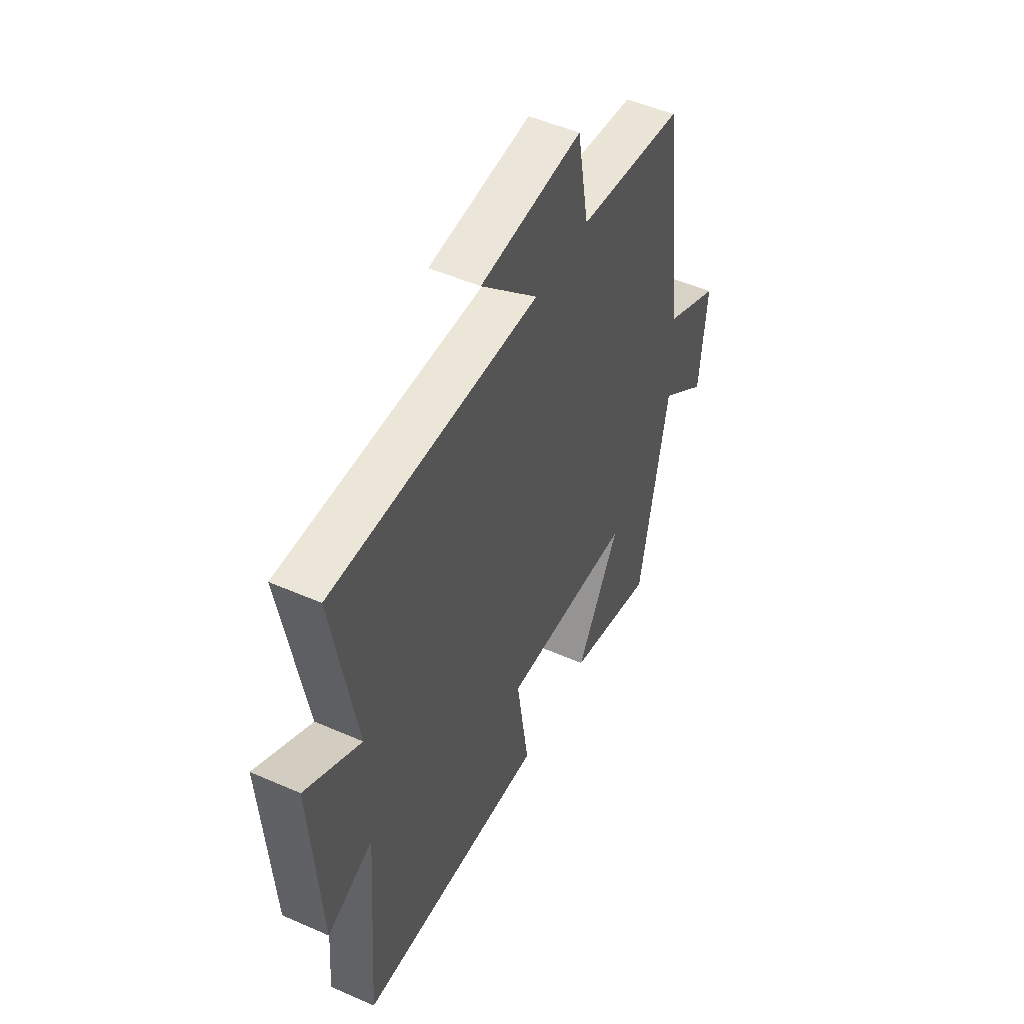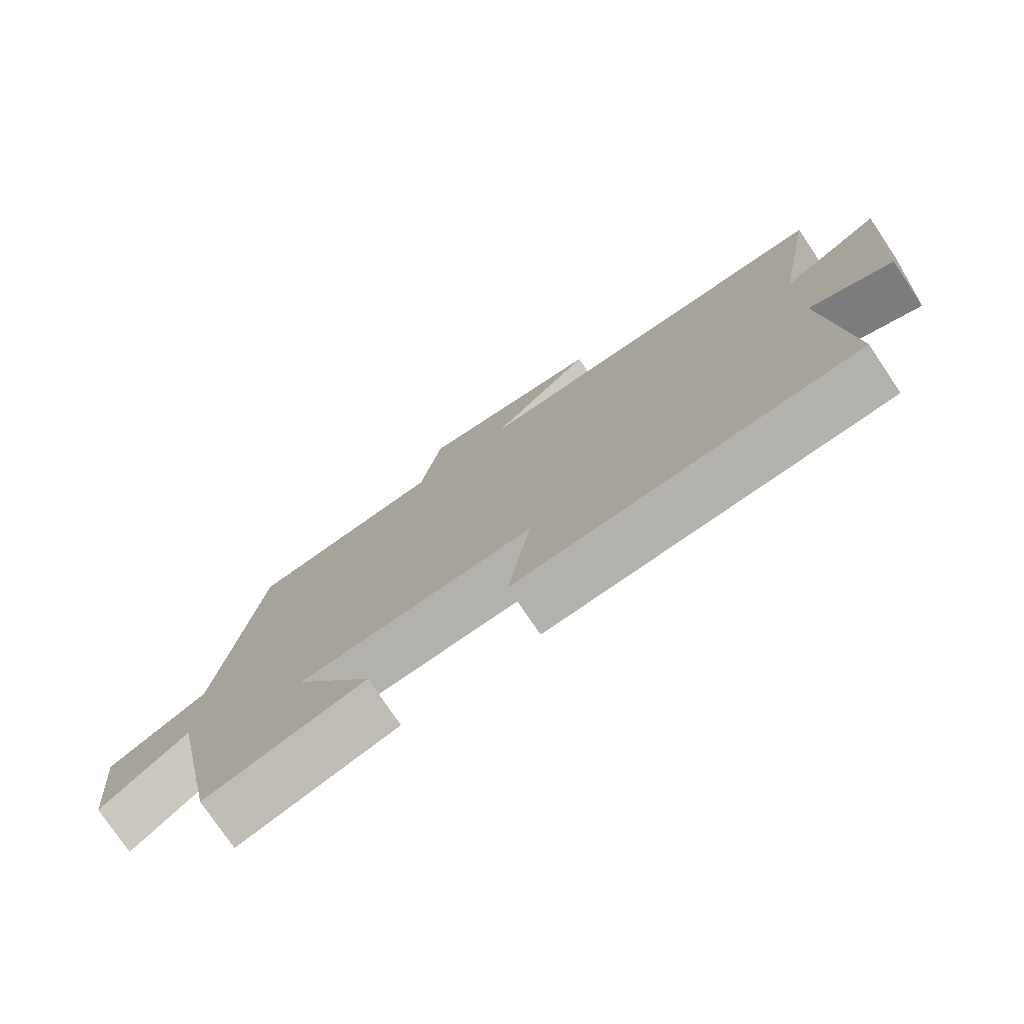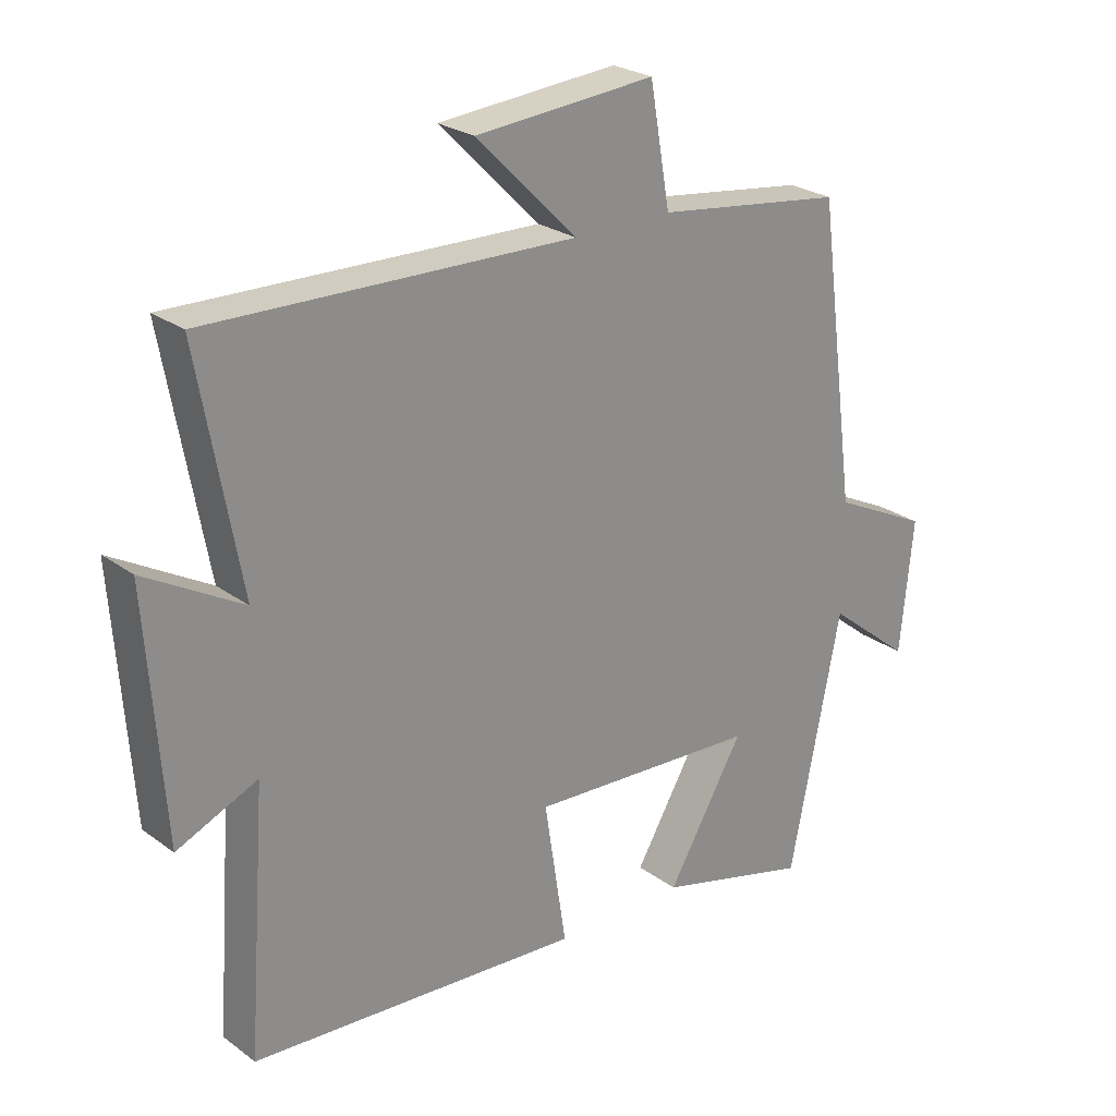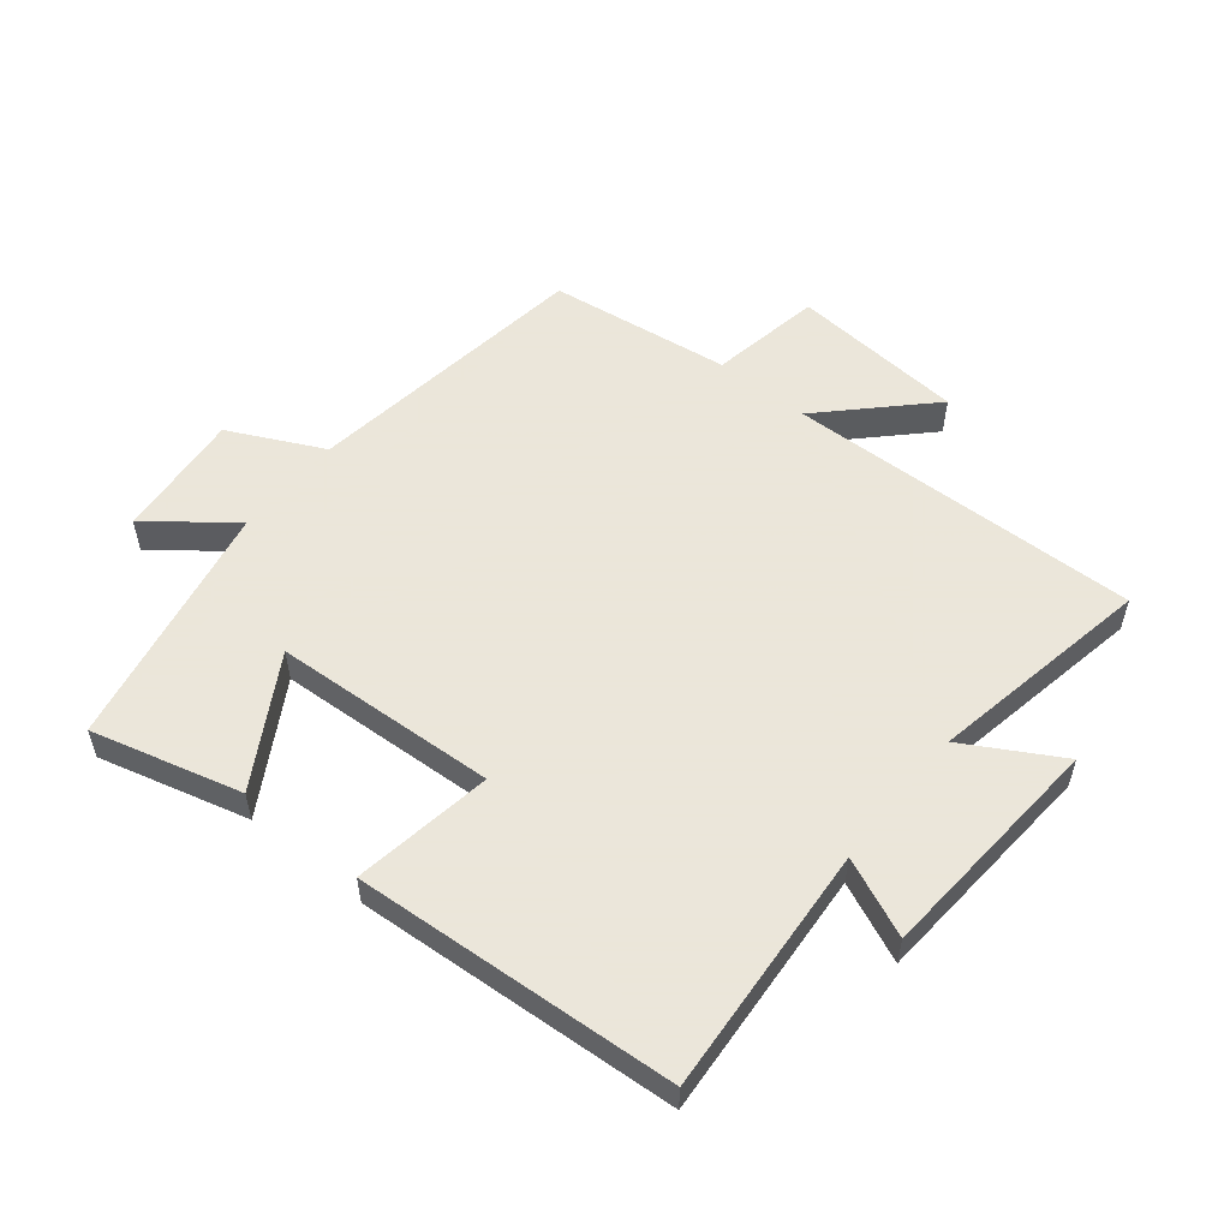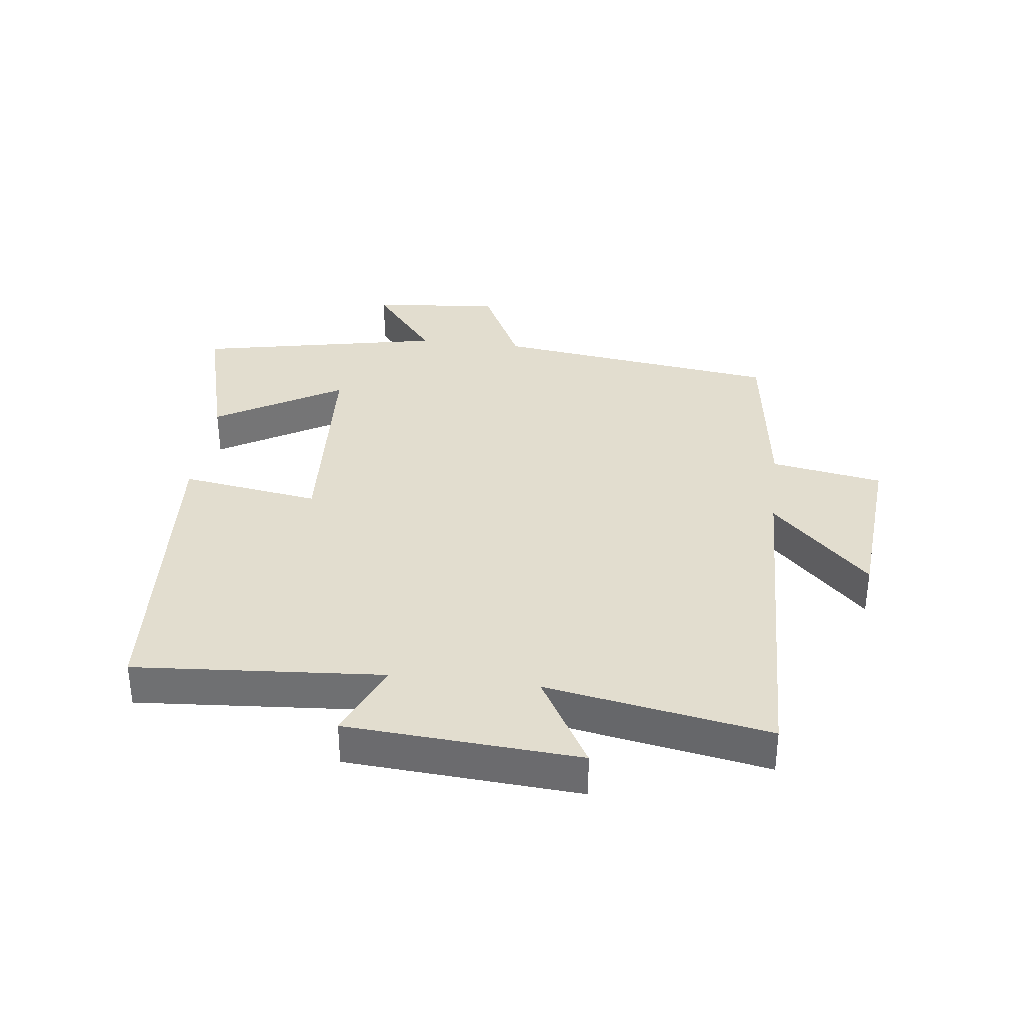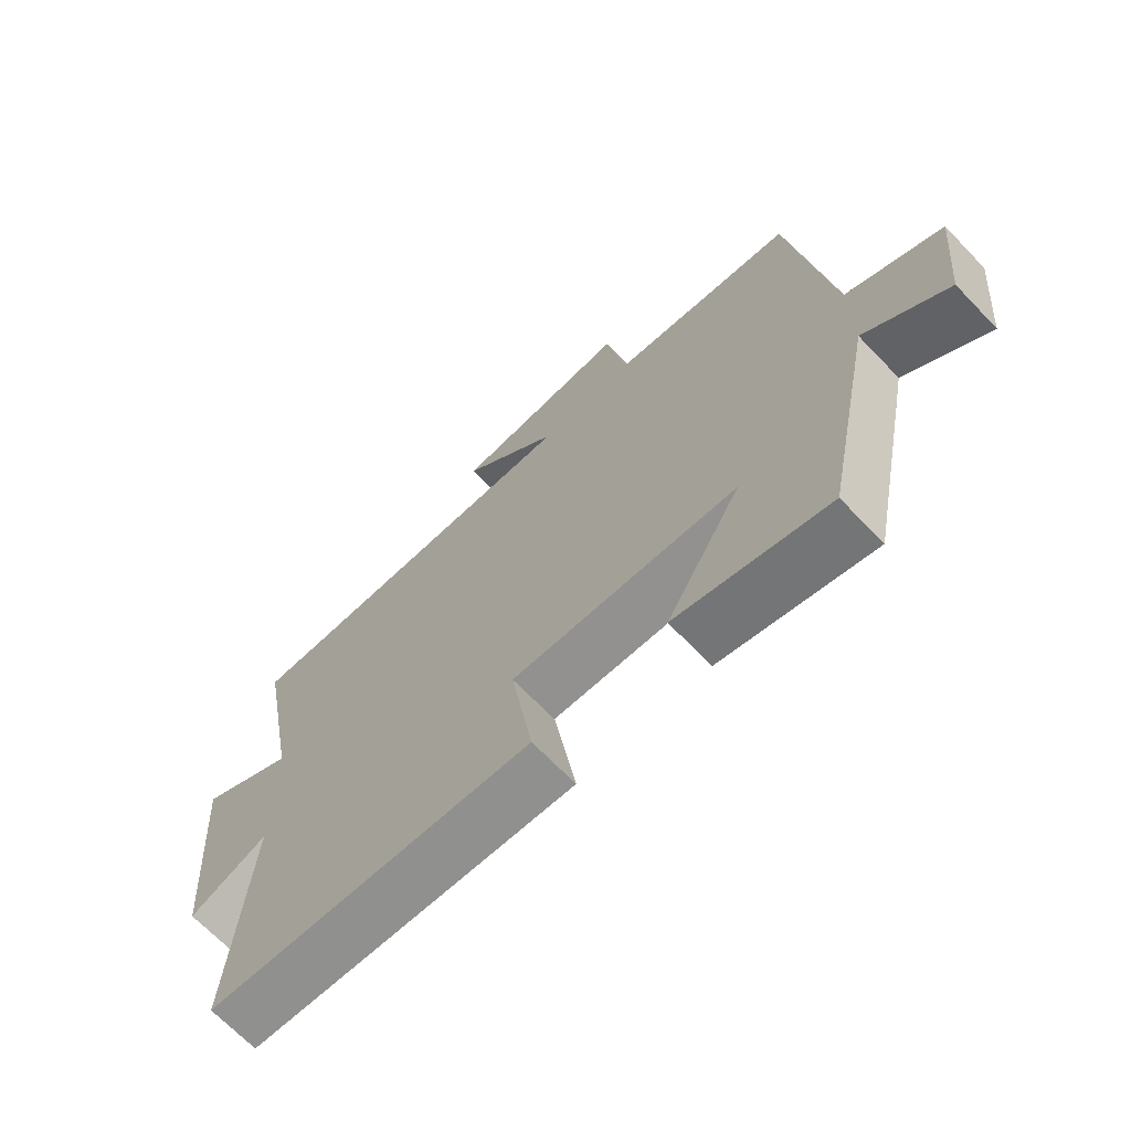
<metadata>
{"format":"obj","ext":"obj","renderer":"f3d","projection":"perspective","resolution":1024,"background":"white","views":[{"elev":49.8,"azim":-64.1,"up":"+Z"},{"elev":-76.8,"azim":-146.0,"up":"+Z"},{"elev":25.1,"azim":-40.5,"up":"+Z"},{"elev":55.0,"azim":-140.9,"up":"+Y"},{"elev":34.8,"azim":-83.1,"up":"+Y"},{"elev":-68.6,"azim":43.9,"up":"+Z"}]}
</metadata>
<code>
v 0.421 0.07 -0.563
v 0.184 0.07 -0.5
v 0.302 0.07 -0.299
v -0.052 0.07 -0.279
v -0.018 0.07 -0.5
v -0.529 0.07 -0.465
v -0.5 0.07 -0.069
v -0.624 0.07 -0.123
v -0.65 0.07 0.247
v -0.5 0.07 0.161
v -0.564 0.07 0.516
v -0.002 0.07 0.5
v -0.157 0.07 0.656
v 0.119 0.07 0.678
v 0.15 0.07 0.5
v 0.439 0.07 0.461
v 0.5 0.07 0.004
v 0.649 0.07 -0.069
v 0.629 0.07 -0.273
v 0.5 0.07 -0.17
v 0.421 0 -0.563
v 0.184 0 -0.5
v 0.302 0 -0.299
v -0.052 0 -0.279
v -0.018 0 -0.5
v -0.529 0 -0.465
v -0.5 0 -0.069
v -0.624 0 -0.123
v -0.65 0 0.247
v -0.5 0 0.161
v -0.564 0 0.516
v -0.002 0 0.5
v -0.157 0 0.656
v 0.119 0 0.678
v 0.15 0 0.5
v 0.439 0 0.461
v 0.5 0 0.004
v 0.649 0 -0.069
v 0.629 0 -0.273
v 0.5 0 -0.17
f 17 18 19 20
f 17 20 1
f 16 17 1
f 15 16 1
f 12 13 14 15
f 12 15 1
f 10 11 12
f 7 8 9 10
f 7 10 12
f 4 5 6 7
f 3 4 7 12
f 1 2 3
f 1 3 12
f 40 39 38 37
f 21 40 37
f 21 37 36
f 21 36 35
f 35 34 33 32
f 21 35 32
f 32 31 30
f 30 29 28 27
f 32 30 27
f 27 26 25 24
f 32 27 24 23
f 23 22 21
f 32 23 21
f 1 21 22 2
f 2 22 23 3
f 3 23 24 4
f 4 24 25 5
f 5 25 26 6
f 6 26 27 7
f 7 27 28 8
f 8 28 29 9
f 9 29 30 10
f 10 30 31 11
f 11 31 32 12
f 12 32 33 13
f 13 33 34 14
f 14 34 35 15
f 15 35 36 16
f 16 36 37 17
f 17 37 38 18
f 18 38 39 19
f 19 39 40 20
f 20 40 21 1

</code>
